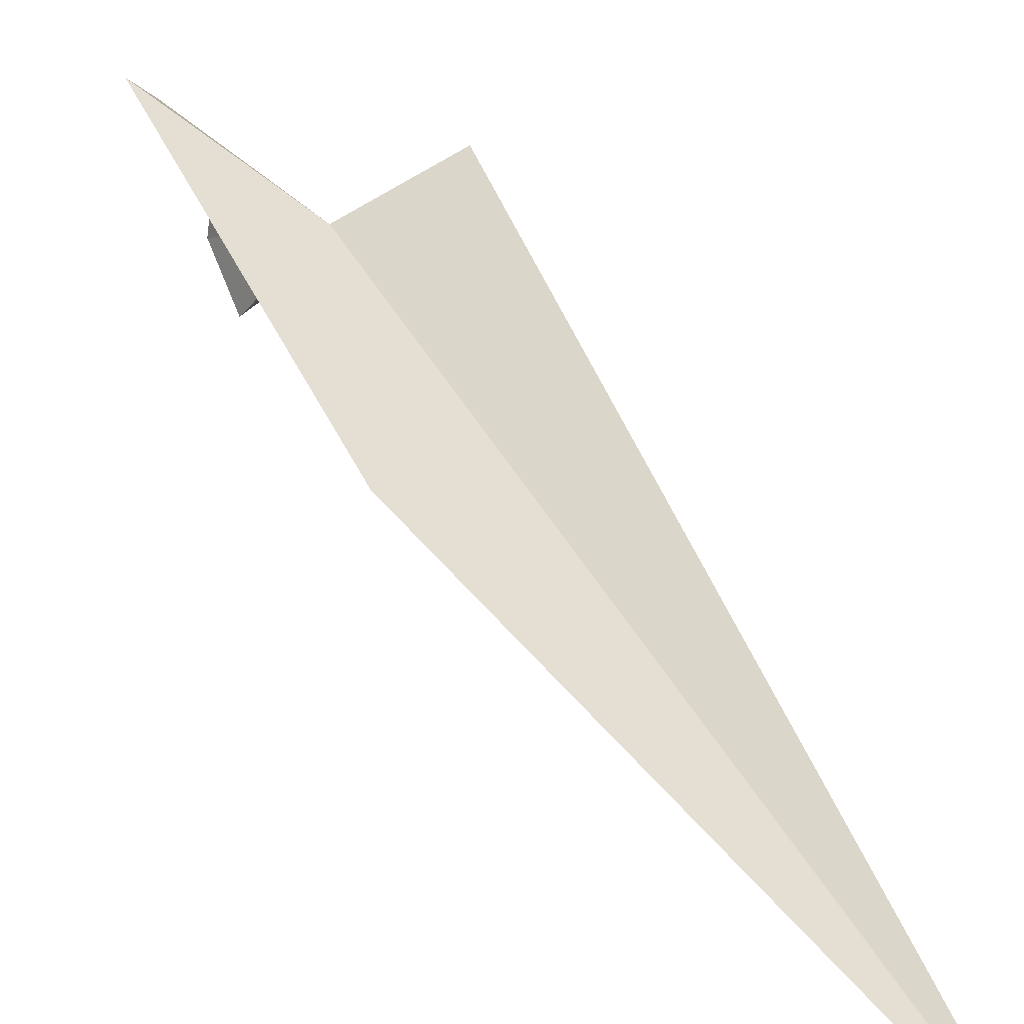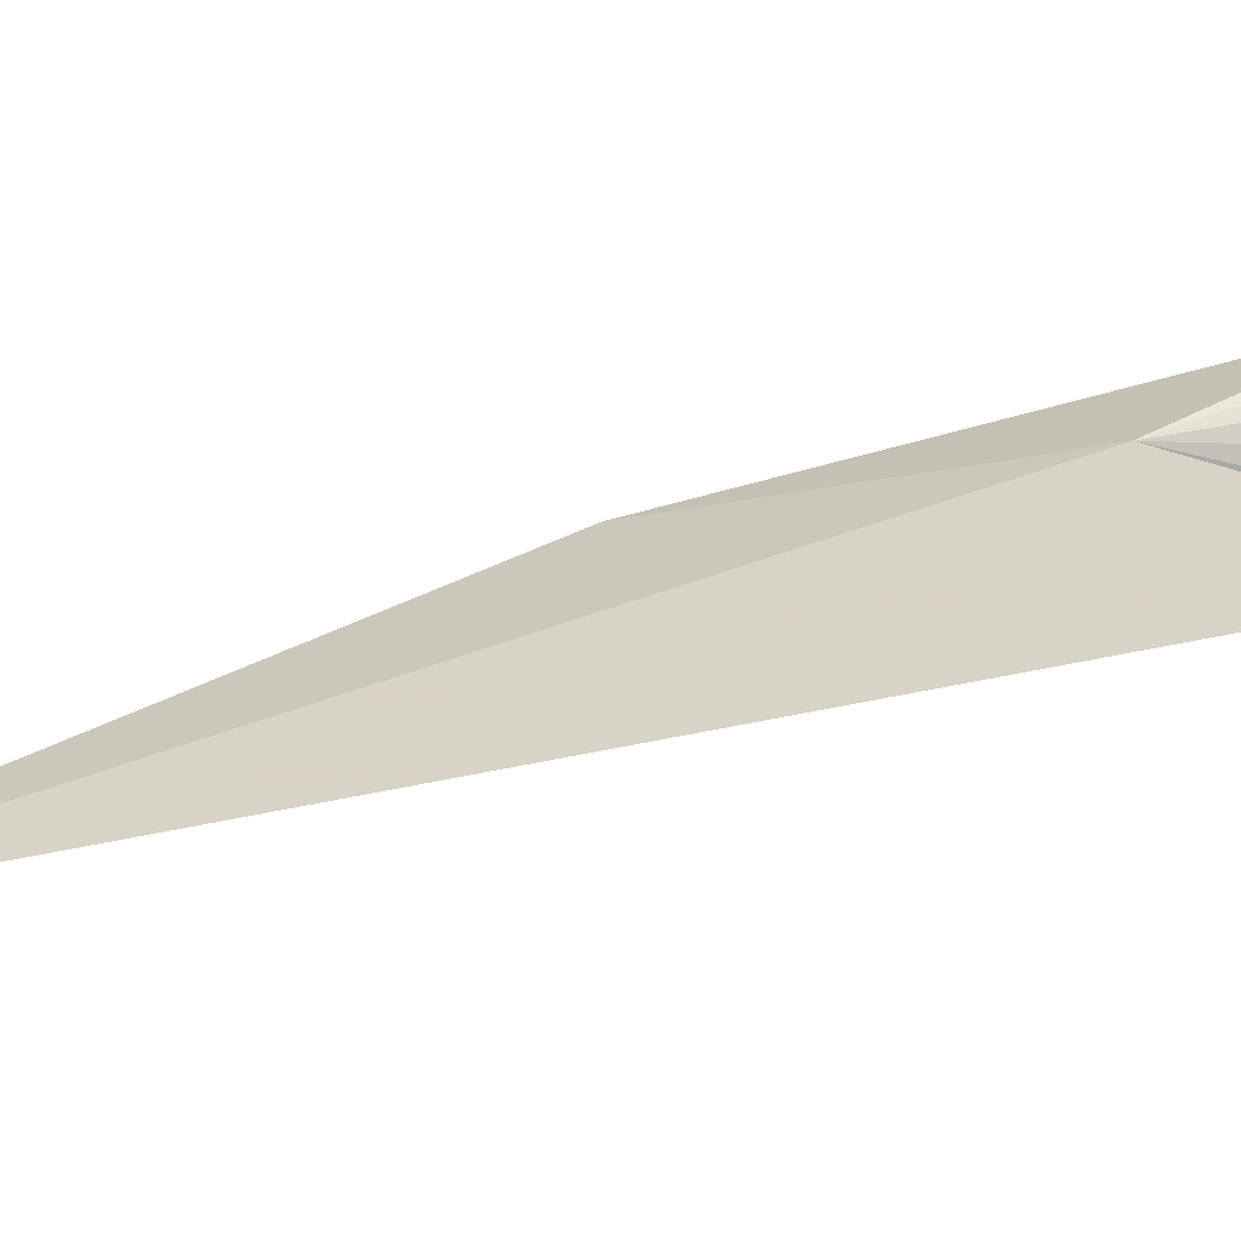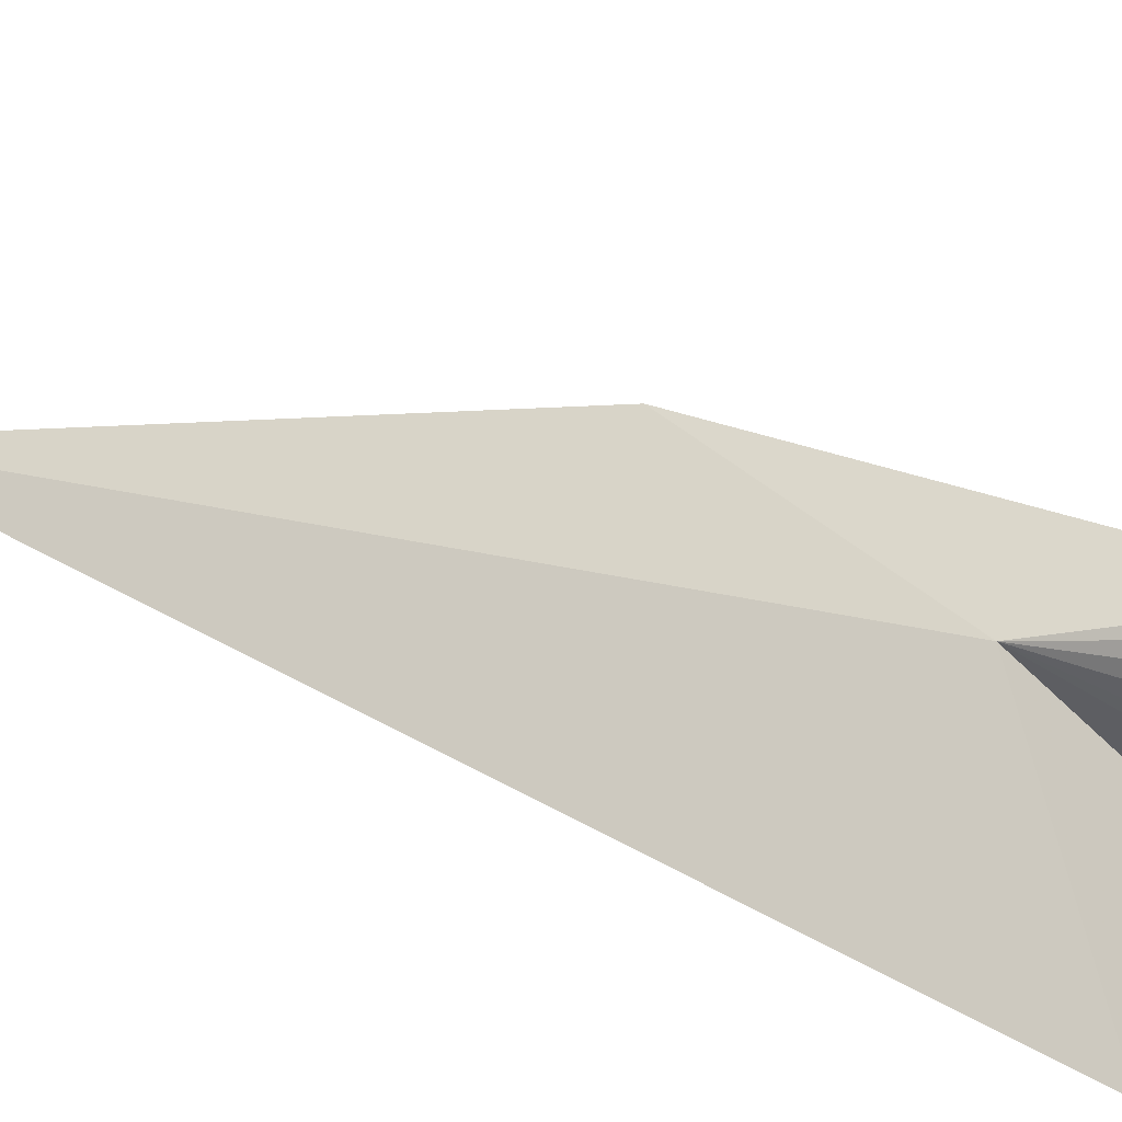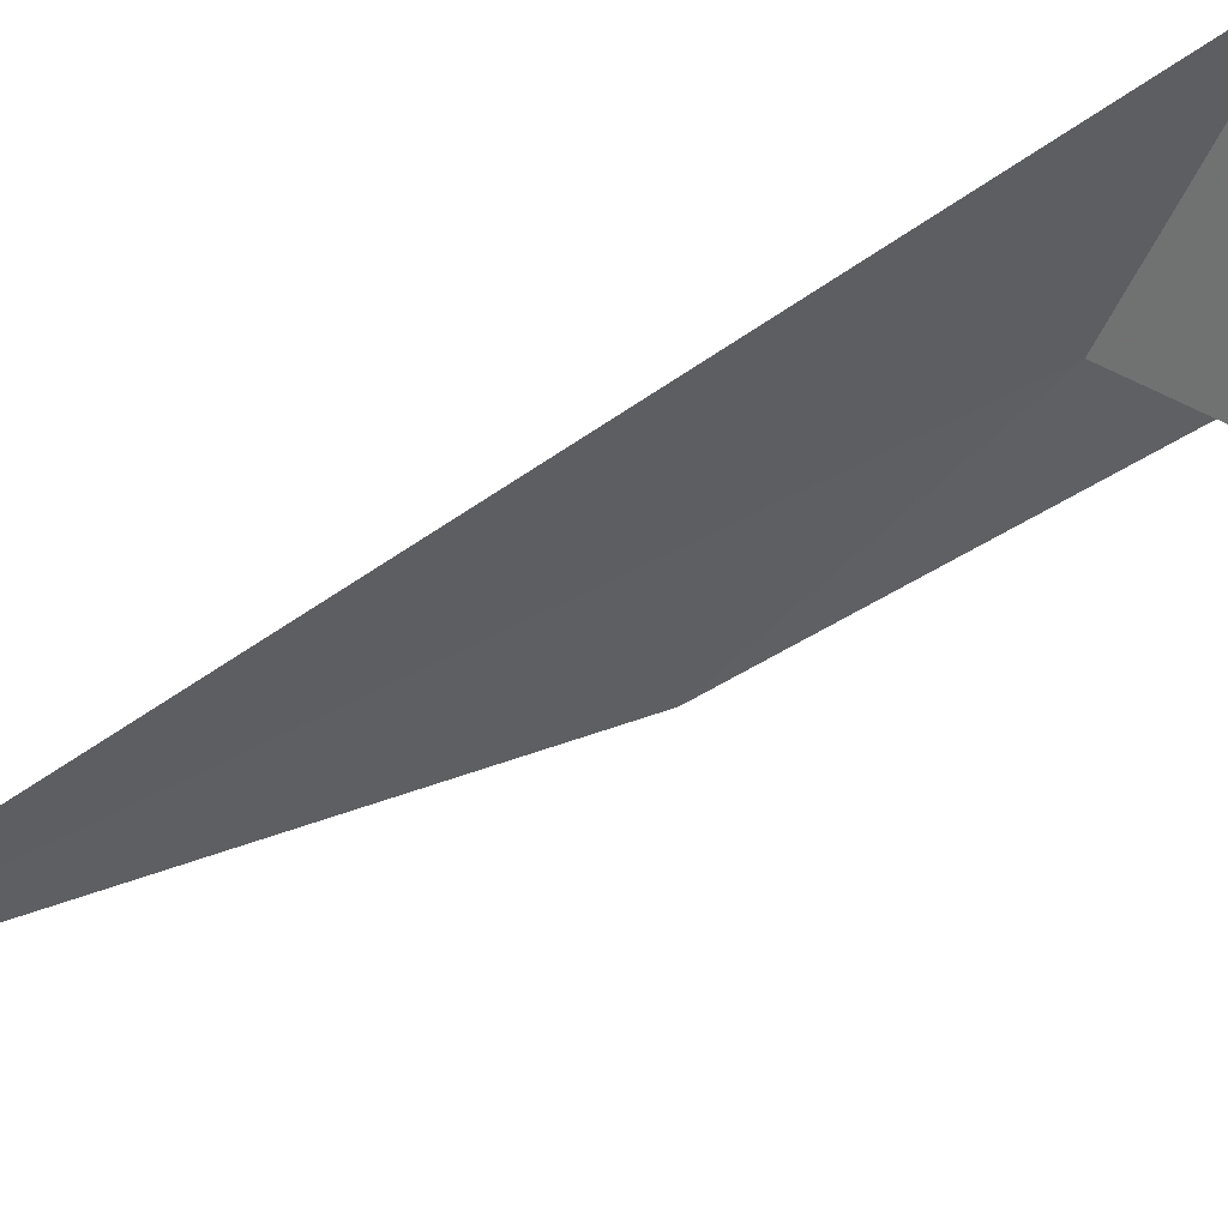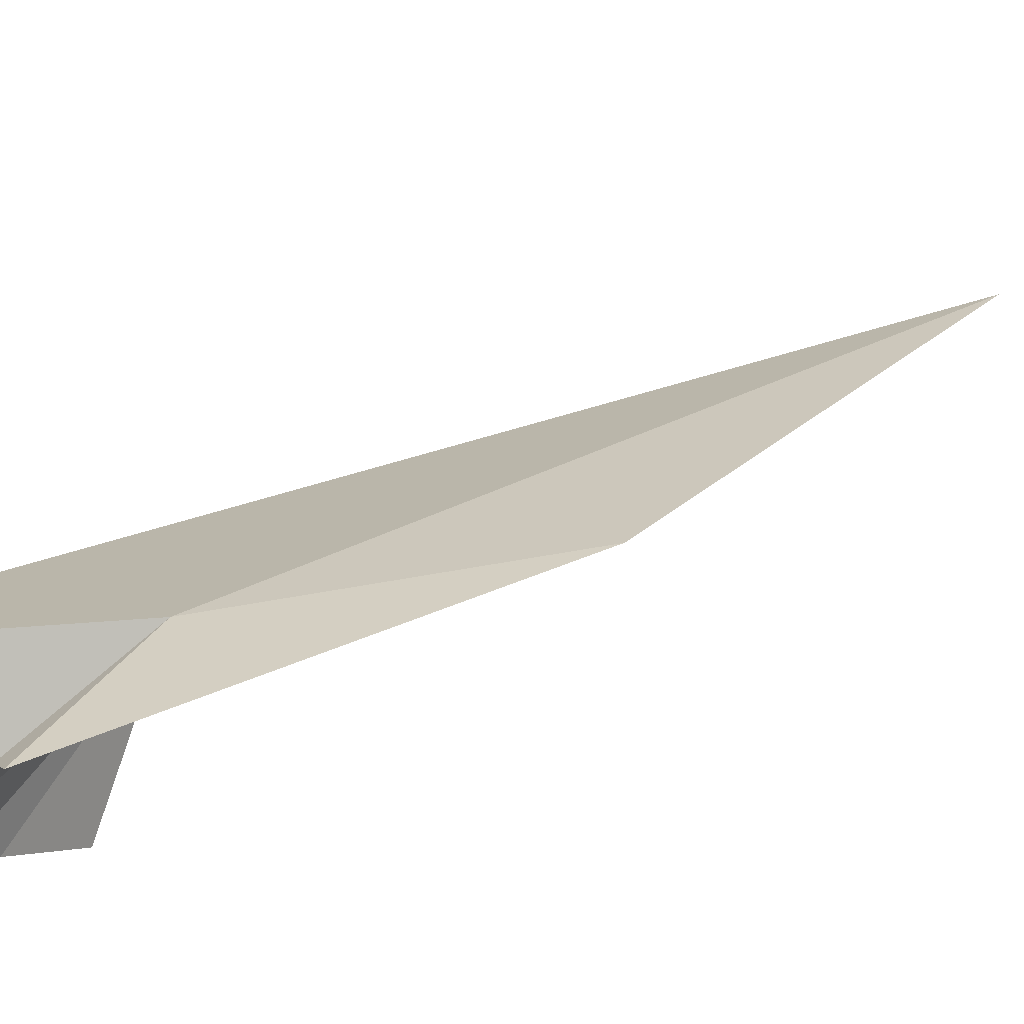
<metadata>
{"format":"obj","ext":"obj","renderer":"f3d","projection":"perspective","resolution":1024,"background":"white","views":[{"elev":28.8,"azim":173.5,"up":"+Y"},{"elev":7.6,"azim":-74.1,"up":"+Y"},{"elev":49.2,"azim":-38.8,"up":"+Y"},{"elev":-54.4,"azim":-47.1,"up":"+Y"},{"elev":43.4,"azim":67.6,"up":"+Y"}]}
</metadata>
<code>
v -27.89 -150 16.03
v -30.44 -150.9 21.06
v -34.82 -155.2 0.2791
v -26.58 -152.1 17.63
v -27.99 -151 9.891
v -26.16 -151.3 18.83
v -25.93 -149.5 18.83
v -26.16 -150.1 18.83
v -26.25 -150.7 18.83
v -25.55 -149 18.83
v -25.05 -148.7 18.83
f 1 2 4
f 1 5 3
f 1 4 6
f 1 8 7
f 1 9 8
f 1 6 9
f 1 7 10
f 1 11 5
f 1 10 11
f 1 3 2

</code>
